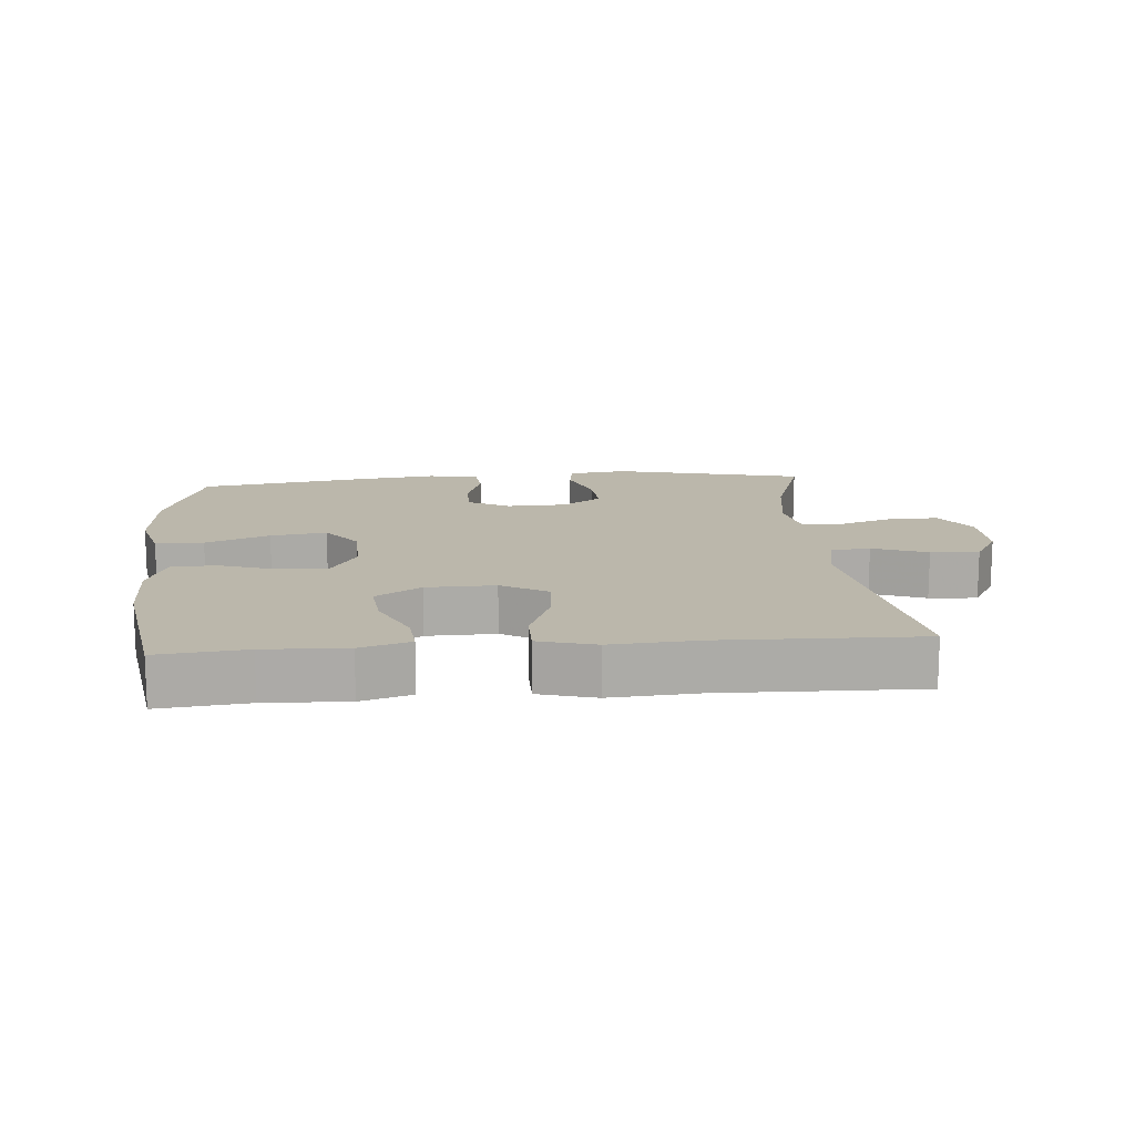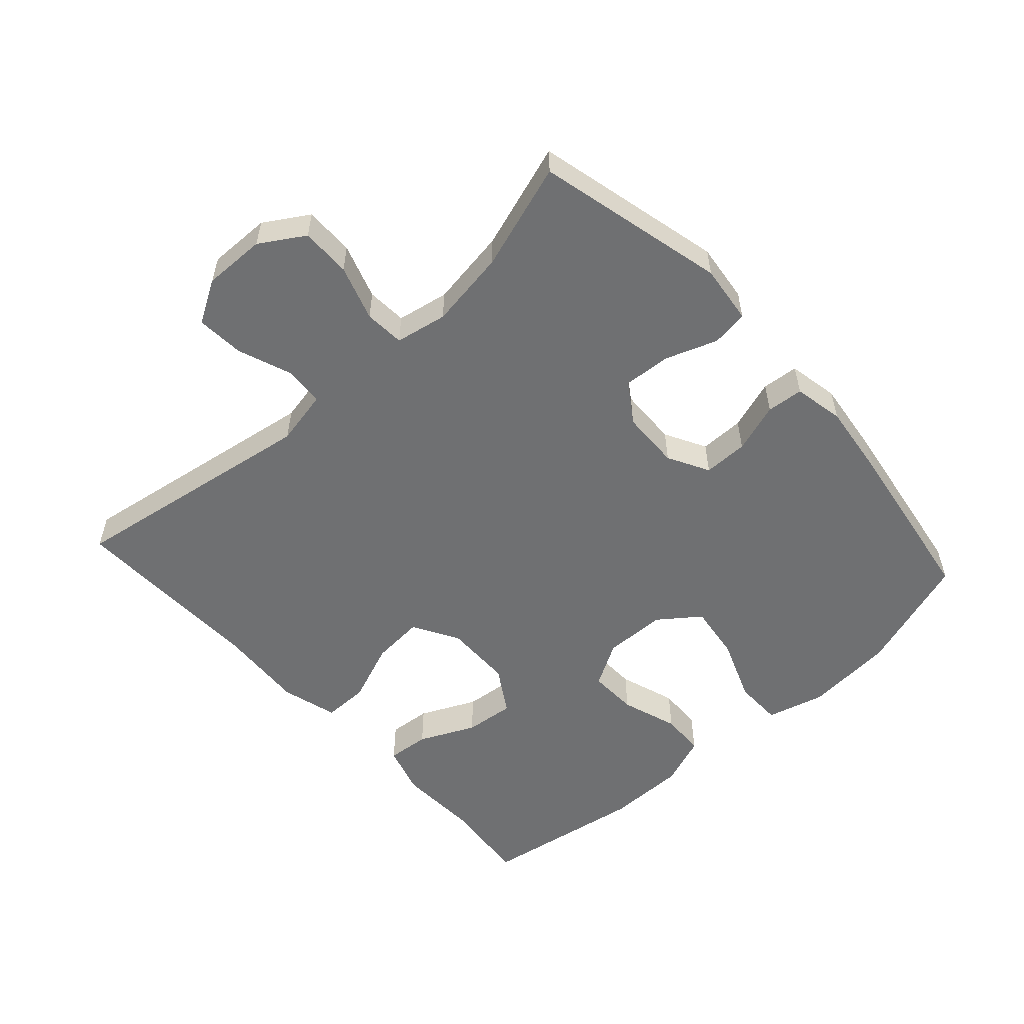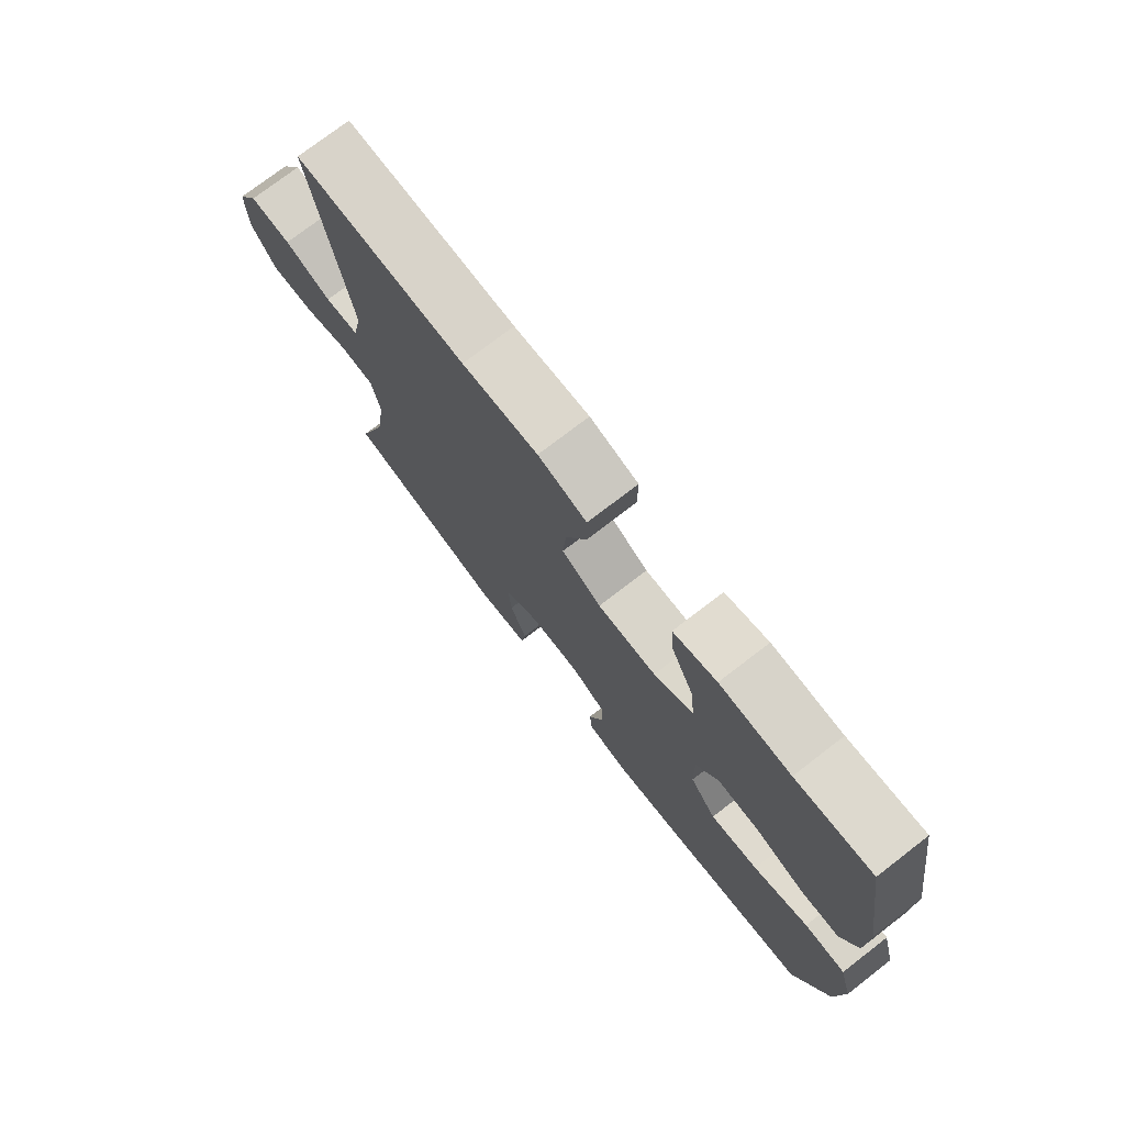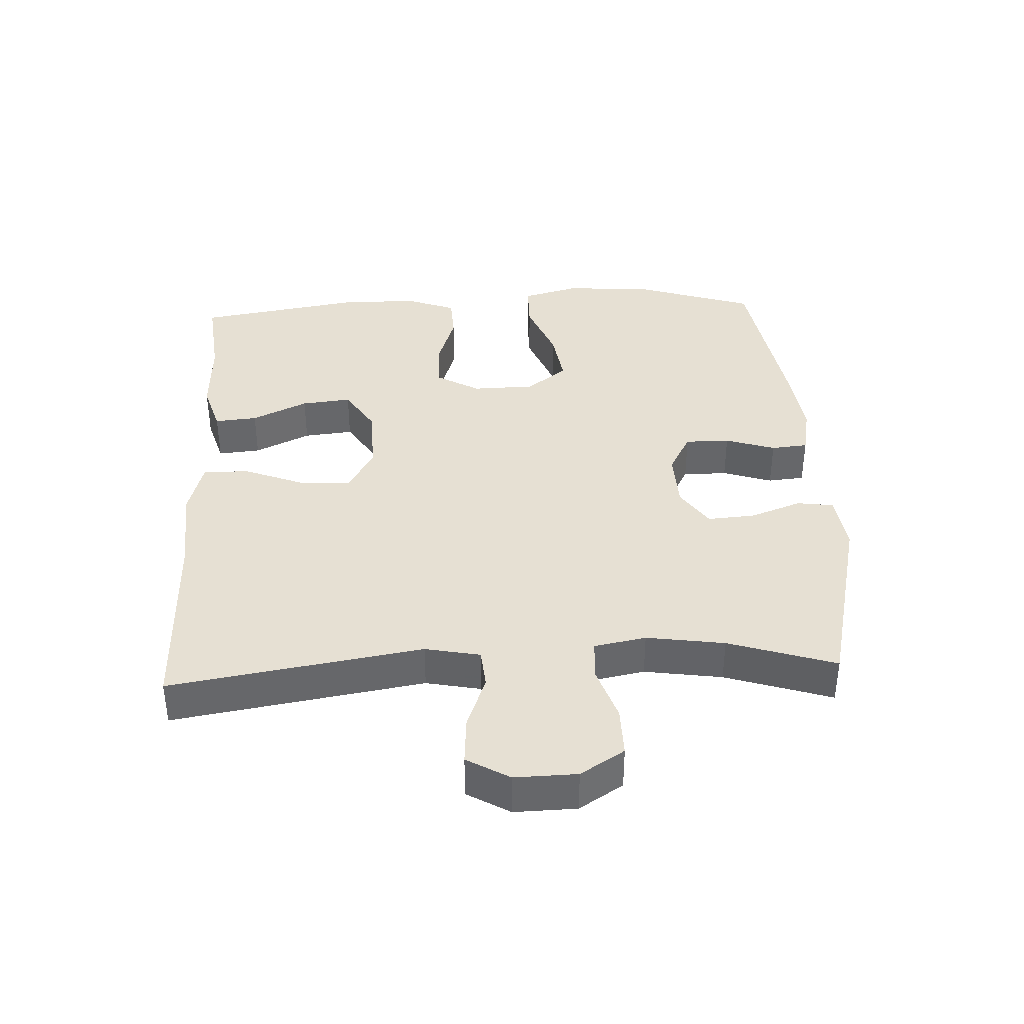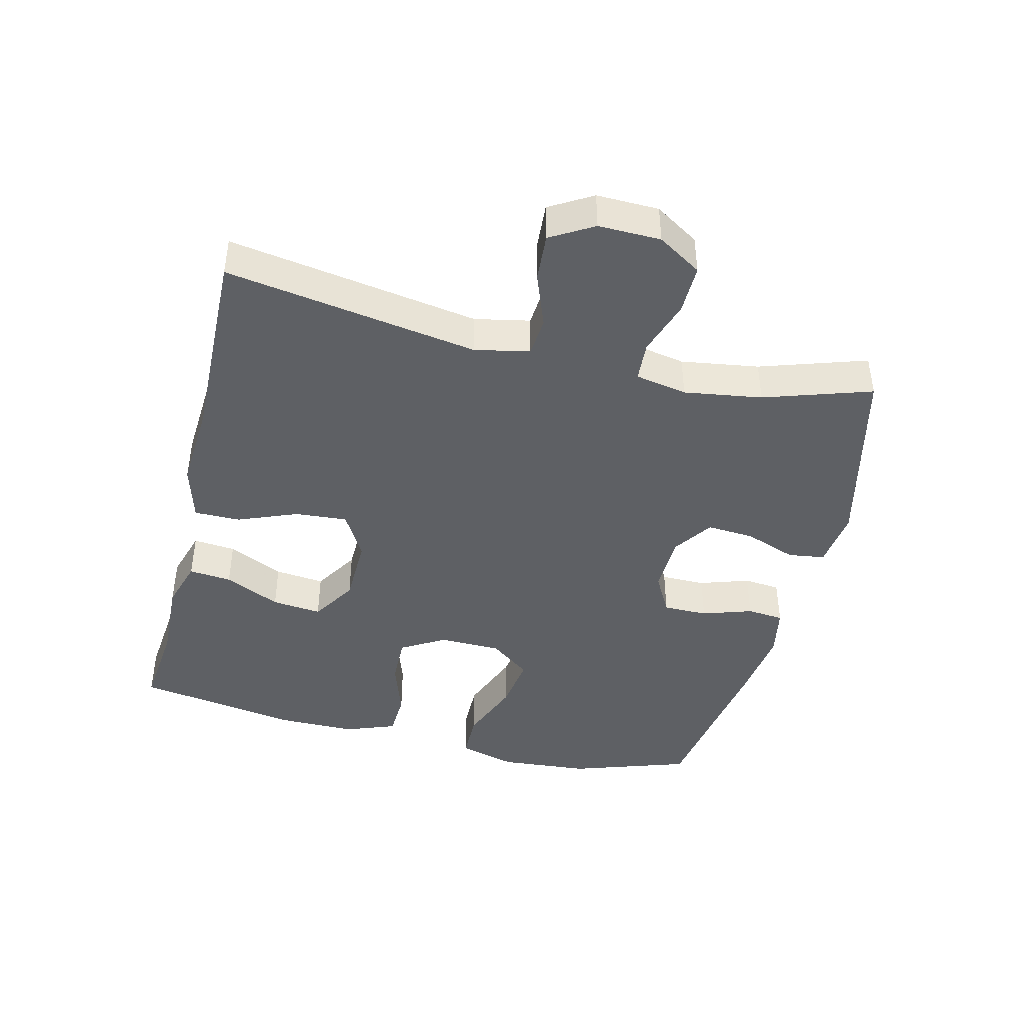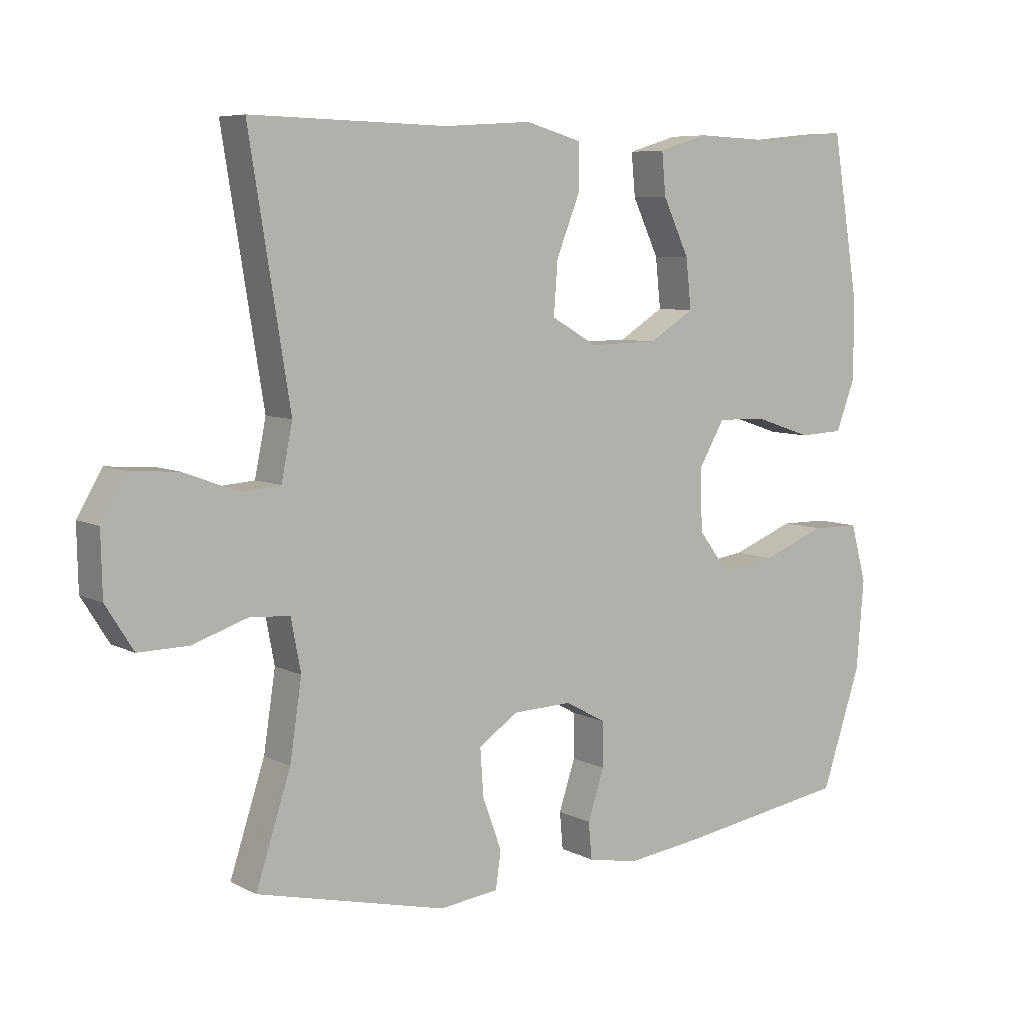
<metadata>
{"format":"obj","ext":"obj","renderer":"f3d","projection":"perspective","resolution":1024,"background":"white","views":[{"elev":14.2,"azim":-4.8,"up":"+Y"},{"elev":-54.9,"azim":132.3,"up":"+Y"},{"elev":75.2,"azim":-127.6,"up":"+Z"},{"elev":38.3,"azim":87.2,"up":"+Y"},{"elev":-43.1,"azim":76.3,"up":"+Y"},{"elev":7.0,"azim":144.9,"up":"+Z"}]}
</metadata>
<code>
v -0.5 0.07 -0.5
v -0.56 0.07 -0.319
v -0.571 0.07 -0.182
v -0.547 0.07 -0.094
v -0.474 0.07 -0.093
v -0.377 0.07 -0.131
v -0.292 0.07 -0.143
v -0.245 0.07 -0.081
v -0.243 0.07 0.014
v -0.282 0.07 0.081
v -0.357 0.07 0.079
v -0.444 0.07 0.05
v -0.512 0.07 0.053
v -0.541 0.07 0.13
v -0.541 0.07 0.251
v -0.5 0.07 0.5
v -0.366 0.07 0.486
v -0.242 0.07 0.491
v -0.166 0.07 0.468
v -0.172 0.07 0.403
v -0.212 0.07 0.318
v -0.22 0.07 0.242
v -0.151 0.07 0.199
v -0.047 0.07 0.197
v 0.023 0.07 0.237
v 0.017 0.07 0.317
v -0.019 0.07 0.408
v -0.019 0.07 0.478
v 0.067 0.07 0.502
v 0.2 0.07 0.493
v 0.5 0.07 0.5
v 0.438 0.07 0.116
v 0.455 0.07 0.032
v 0.515 0.07 0.027
v 0.598 0.07 0.058
v 0.671 0.07 0.063
v 0.709 0.07 -0.002
v 0.707 0.07 -0.097
v 0.665 0.07 -0.164
v 0.589 0.07 -0.163
v 0.505 0.07 -0.135
v 0.444 0.07 -0.139
v 0.429 0.07 -0.218
v 0.447 0.07 -0.337
v 0.5 0.07 -0.5
v 0.211 0.07 -0.569
v 0.121 0.07 -0.558
v 0.113 0.07 -0.502
v 0.142 0.07 -0.423
v 0.147 0.07 -0.351
v 0.087 0.07 -0.31
v -0.003 0.07 -0.307
v -0.066 0.07 -0.341
v -0.066 0.07 -0.409
v -0.041 0.07 -0.485
v -0.046 0.07 -0.541
v -0.123 0.07 -0.556
v -0.24 0.07 -0.541
v -0.5 0 -0.5
v -0.56 0 -0.319
v -0.571 0 -0.182
v -0.547 0 -0.094
v -0.474 0 -0.093
v -0.377 0 -0.131
v -0.292 0 -0.143
v -0.245 0 -0.081
v -0.243 0 0.014
v -0.282 0 0.081
v -0.357 0 0.079
v -0.444 0 0.05
v -0.512 0 0.053
v -0.541 0 0.13
v -0.541 0 0.251
v -0.5 0 0.5
v -0.366 0 0.486
v -0.242 0 0.491
v -0.166 0 0.468
v -0.172 0 0.403
v -0.212 0 0.318
v -0.22 0 0.242
v -0.151 0 0.199
v -0.047 0 0.197
v 0.023 0 0.237
v 0.017 0 0.317
v -0.019 0 0.408
v -0.019 0 0.478
v 0.067 0 0.502
v 0.2 0 0.493
v 0.5 0 0.5
v 0.438 0 0.116
v 0.455 0 0.032
v 0.515 0 0.027
v 0.598 0 0.058
v 0.671 0 0.063
v 0.709 0 -0.002
v 0.707 0 -0.097
v 0.665 0 -0.164
v 0.589 0 -0.163
v 0.505 0 -0.135
v 0.444 0 -0.139
v 0.429 0 -0.218
v 0.447 0 -0.337
v 0.5 0 -0.5
v 0.211 0 -0.569
v 0.121 0 -0.558
v 0.113 0 -0.502
v 0.142 0 -0.423
v 0.147 0 -0.351
v 0.087 0 -0.31
v -0.003 0 -0.307
v -0.066 0 -0.341
v -0.066 0 -0.409
v -0.041 0 -0.485
v -0.046 0 -0.541
v -0.123 0 -0.556
v -0.24 0 -0.541
f 54 55 56 57
f 53 54 57 58
f 46 47 48 49
f 44 45 46 49
f 43 44 49 50
f 42 43 50 51
f 38 39 40 41
f 38 41 42
f 37 38 42
f 34 35 36 37
f 33 34 37 42
f 32 33 42 51
f 30 31 32 51
f 26 27 28 29
f 25 26 29 30
f 18 19 20 21
f 17 18 21 22
f 16 17 22
f 15 16 22
f 14 15 22 23
f 11 12 13 14
f 10 11 14 23
f 3 4 5 6
f 3 6 7
f 2 3 7
f 53 58 1 2
f 52 53 2 7
f 25 30 51 52
f 24 25 52
f 9 10 23 24
f 8 9 24 52
f 7 8 52
f 115 114 113 112
f 116 115 112 111
f 107 106 105 104
f 107 104 103 102
f 108 107 102 101
f 109 108 101 100
f 99 98 97 96
f 100 99 96
f 100 96 95
f 95 94 93 92
f 100 95 92 91
f 109 100 91 90
f 109 90 89 88
f 87 86 85 84
f 88 87 84 83
f 79 78 77 76
f 80 79 76 75
f 80 75 74
f 80 74 73
f 81 80 73 72
f 72 71 70 69
f 81 72 69 68
f 64 63 62 61
f 65 64 61
f 65 61 60
f 60 59 116 111
f 65 60 111 110
f 110 109 88 83
f 110 83 82
f 82 81 68 67
f 110 82 67 66
f 110 66 65
f 1 59 60 2
f 2 60 61 3
f 3 61 62 4
f 4 62 63 5
f 5 63 64 6
f 6 64 65 7
f 7 65 66 8
f 8 66 67 9
f 9 67 68 10
f 10 68 69 11
f 11 69 70 12
f 12 70 71 13
f 13 71 72 14
f 14 72 73 15
f 15 73 74 16
f 16 74 75 17
f 17 75 76 18
f 18 76 77 19
f 19 77 78 20
f 20 78 79 21
f 21 79 80 22
f 22 80 81 23
f 23 81 82 24
f 24 82 83 25
f 25 83 84 26
f 26 84 85 27
f 27 85 86 28
f 28 86 87 29
f 29 87 88 30
f 30 88 89 31
f 31 89 90 32
f 32 90 91 33
f 33 91 92 34
f 34 92 93 35
f 35 93 94 36
f 36 94 95 37
f 37 95 96 38
f 38 96 97 39
f 39 97 98 40
f 40 98 99 41
f 41 99 100 42
f 42 100 101 43
f 43 101 102 44
f 44 102 103 45
f 45 103 104 46
f 46 104 105 47
f 47 105 106 48
f 48 106 107 49
f 49 107 108 50
f 50 108 109 51
f 51 109 110 52
f 52 110 111 53
f 53 111 112 54
f 54 112 113 55
f 55 113 114 56
f 56 114 115 57
f 57 115 116 58
f 58 116 59 1

</code>
